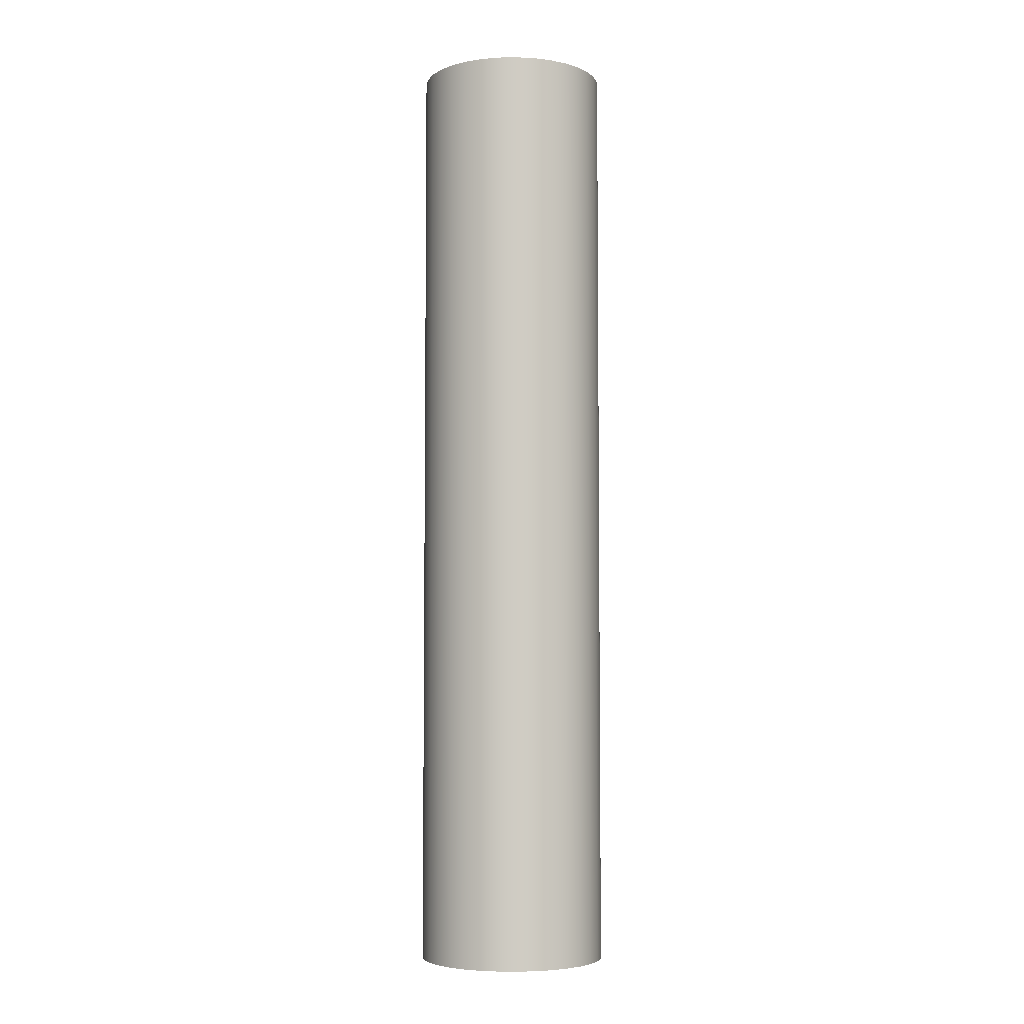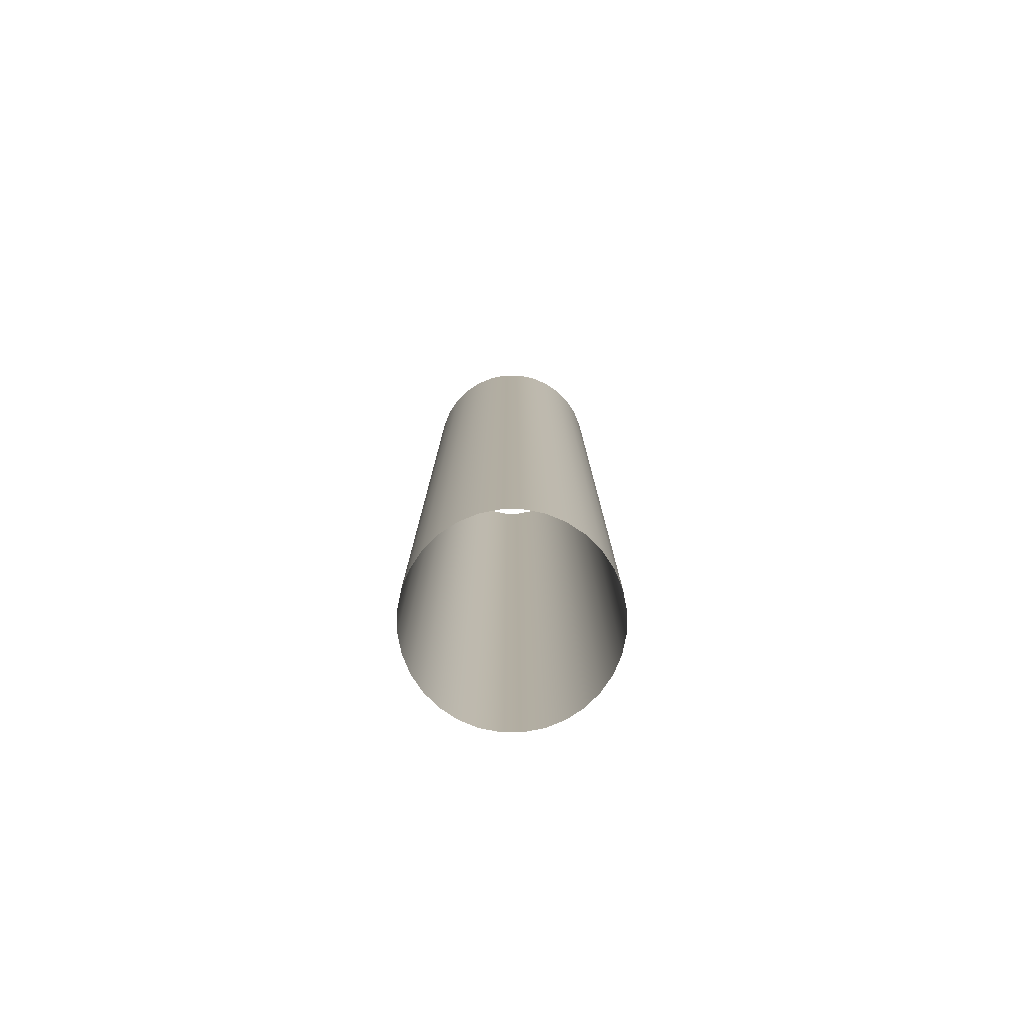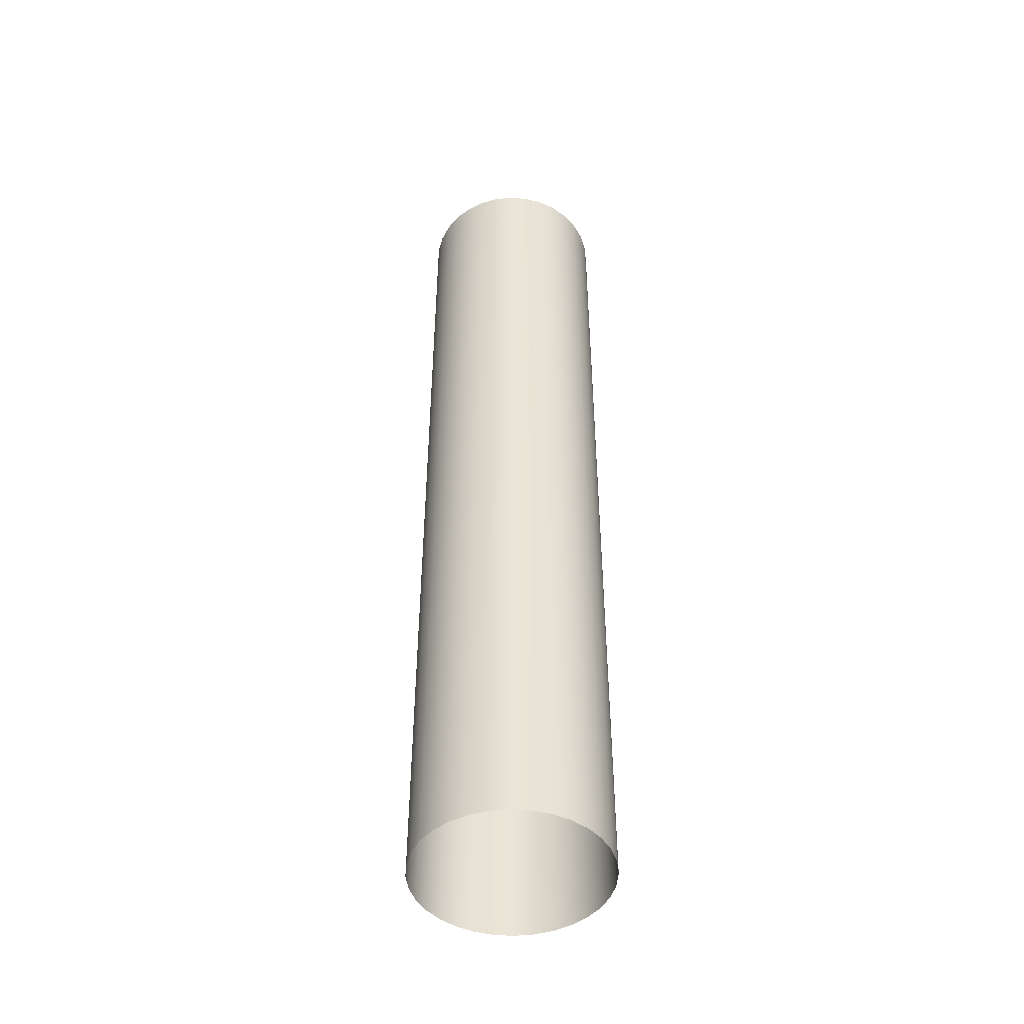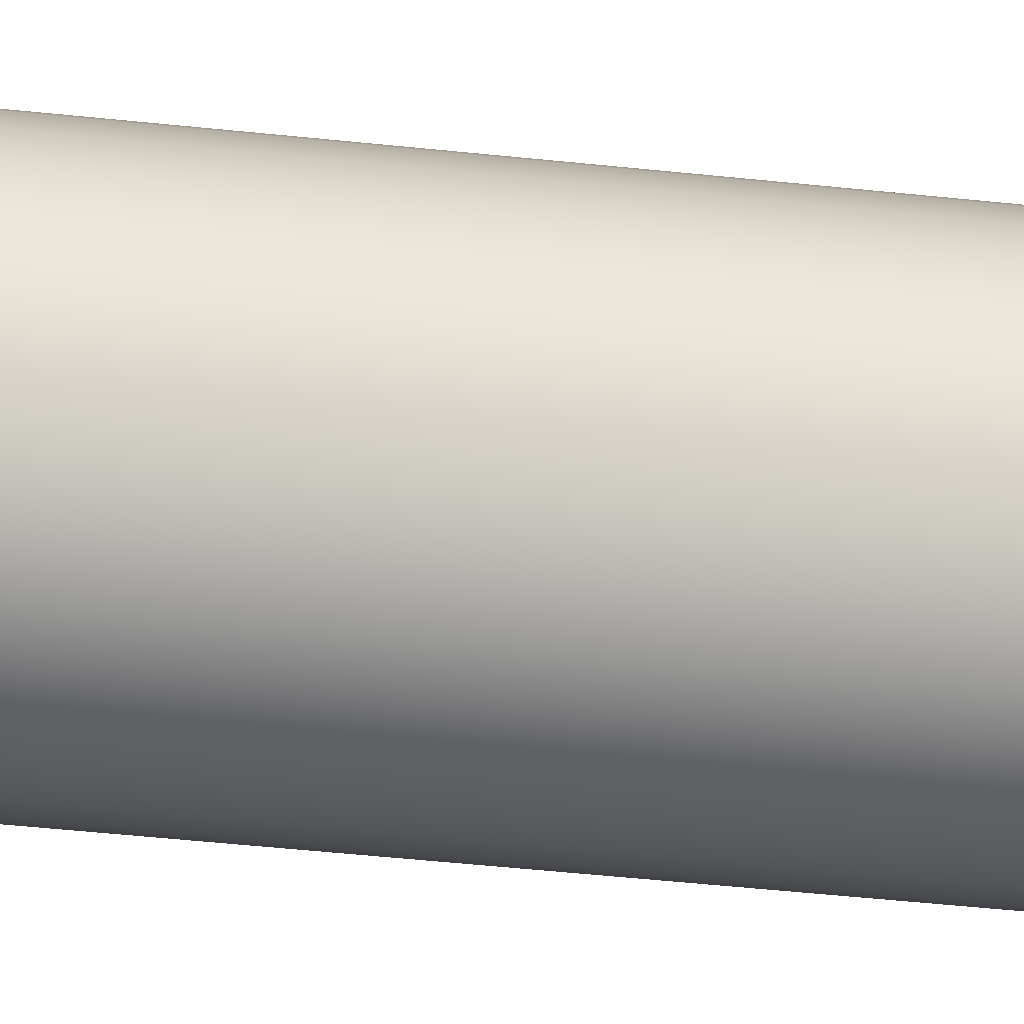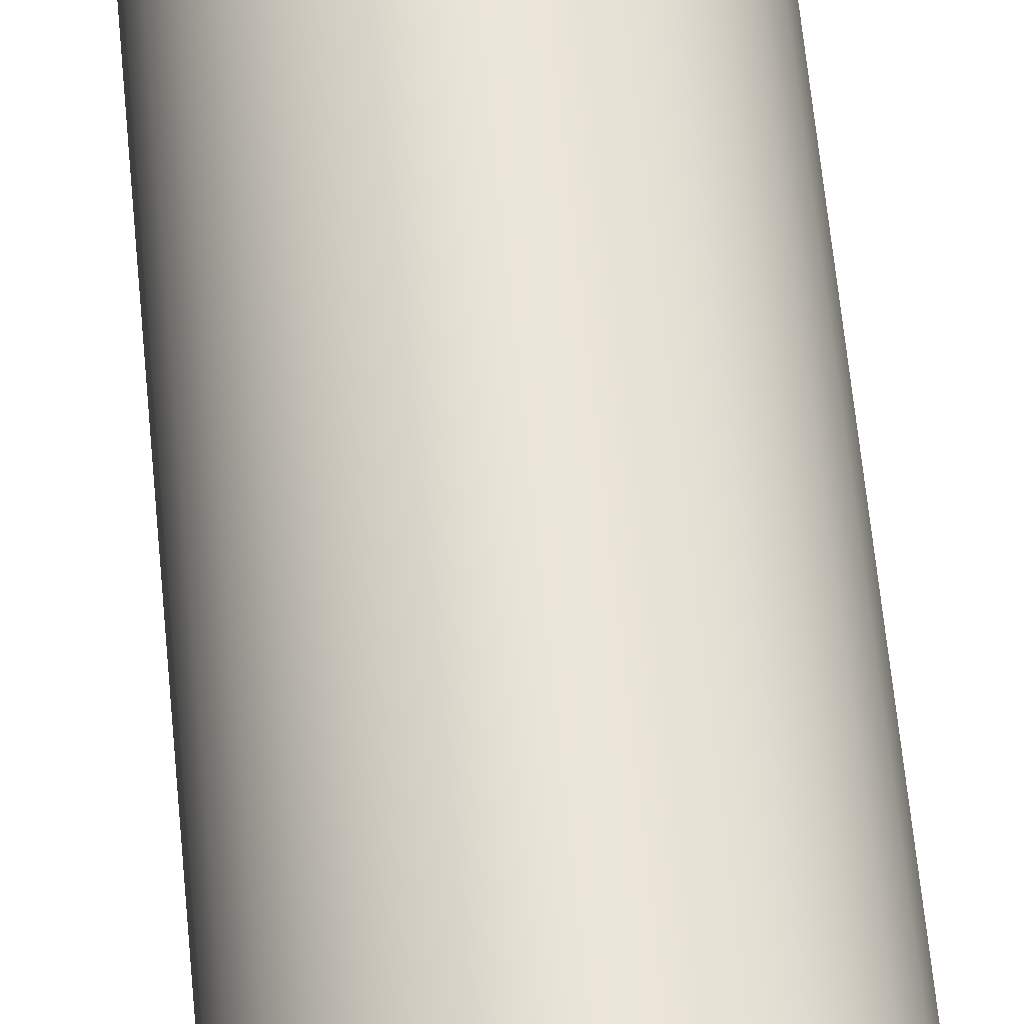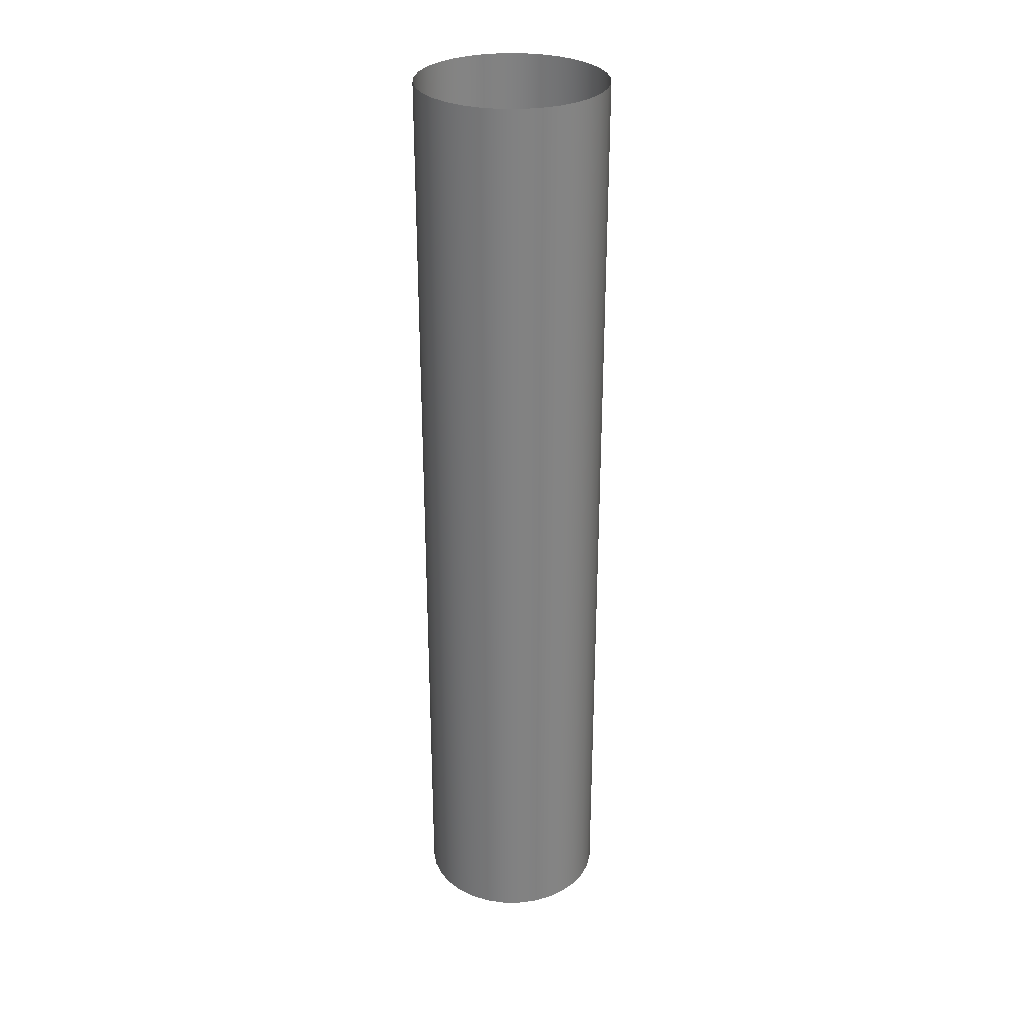
<metadata>
{"format":"obj","ext":"obj","renderer":"f3d","projection":"perspective","resolution":1024,"background":"white","views":[{"elev":-5.1,"azim":132.4,"up":"+Y"},{"elev":-79.0,"azim":-62.0,"up":"+Y"},{"elev":-47.1,"azim":-167.6,"up":"+Y"},{"elev":-45.9,"azim":82.9,"up":"+Z"},{"elev":58.2,"azim":174.8,"up":"+Z"},{"elev":29.7,"azim":-61.0,"up":"+Y"}]}
</metadata>
<code>
o Cylinder
v 0 0 -0.1
v 0.01951 0 -0.09808
v 0.03827 0 -0.09239
v 0.05556 0 -0.08315
v 0.07071 0 -0.07071
v 0.08315 0 -0.05556
v 0.09239 0 -0.03827
v 0.09808 0 -0.01951
v 0.1 0 -0
v 0.09808 0 0.01951
v 0.09239 0 0.03827
v 0.08315 0 0.05556
v 0.07071 0 0.07071
v 0.05556 0 0.08315
v 0.03827 0 0.09239
v 0.01951 0 0.09808
v -0 0 0.1
v -0.01951 0 0.09808
v -0.03827 0 0.09239
v -0.05556 0 0.08315
v -0.07071 0 0.07071
v -0.08315 0 0.05556
v -0.09239 0 0.03827
v -0.09808 0 0.01951
v -0.1 0 -0
v -0.09808 0 -0.01951
v -0.09239 0 -0.03827
v -0.08315 0 -0.05556
v -0.07071 0 -0.07071
v -0.05556 0 -0.08315
v -0.03827 0 -0.09239
v -0.01951 0 -0.09808
v 0 1 -0.1
v 0.01951 1 -0.09808
v 0.03827 1 -0.09239
v 0.05556 1 -0.08315
v 0.07071 1 -0.07071
v 0.08315 1 -0.05556
v 0.09239 1 -0.03827
v 0.09808 1 -0.01951
v 0.1 1 0
v 0.09808 1 0.01951
v 0.09239 1 0.03827
v 0.08315 1 0.05556
v 0.07071 1 0.07071
v 0.05556 1 0.08315
v 0.03827 1 0.09239
v 0.01951 1 0.09808
v 0 1 0.1
v -0.01951 1 0.09808
v -0.03827 1 0.09239
v -0.05556 1 0.08315
v -0.07071 1 0.07071
v -0.08315 1 0.05556
v -0.09239 1 0.03827
v -0.09808 1 0.01951
v -0.1 1 0
v -0.09808 1 -0.01951
v -0.09239 1 -0.03827
v -0.08315 1 -0.05556
v -0.07071 1 -0.07071
v -0.05556 1 -0.08315
v -0.03827 1 -0.09239
v -0.01951 1 -0.09808
f 1 33 34 2
f 2 34 35 3
f 3 35 36 4
f 4 36 37 5
f 5 37 38 6
f 6 38 39 7
f 7 39 40 8
f 8 40 41 9
f 9 41 42 10
f 10 42 43 11
f 11 43 44 12
f 12 44 45 13
f 13 45 46 14
f 14 46 47 15
f 15 47 48 16
f 16 48 49 17
f 17 49 50 18
f 18 50 51 19
f 19 51 52 20
f 20 52 53 21
f 21 53 54 22
f 22 54 55 23
f 23 55 56 24
f 24 56 57 25
f 25 57 58 26
f 26 58 59 27
f 27 59 60 28
f 28 60 61 29
f 29 61 62 30
f 30 62 63 31
f 31 63 64 32
f 33 1 32 64

</code>
